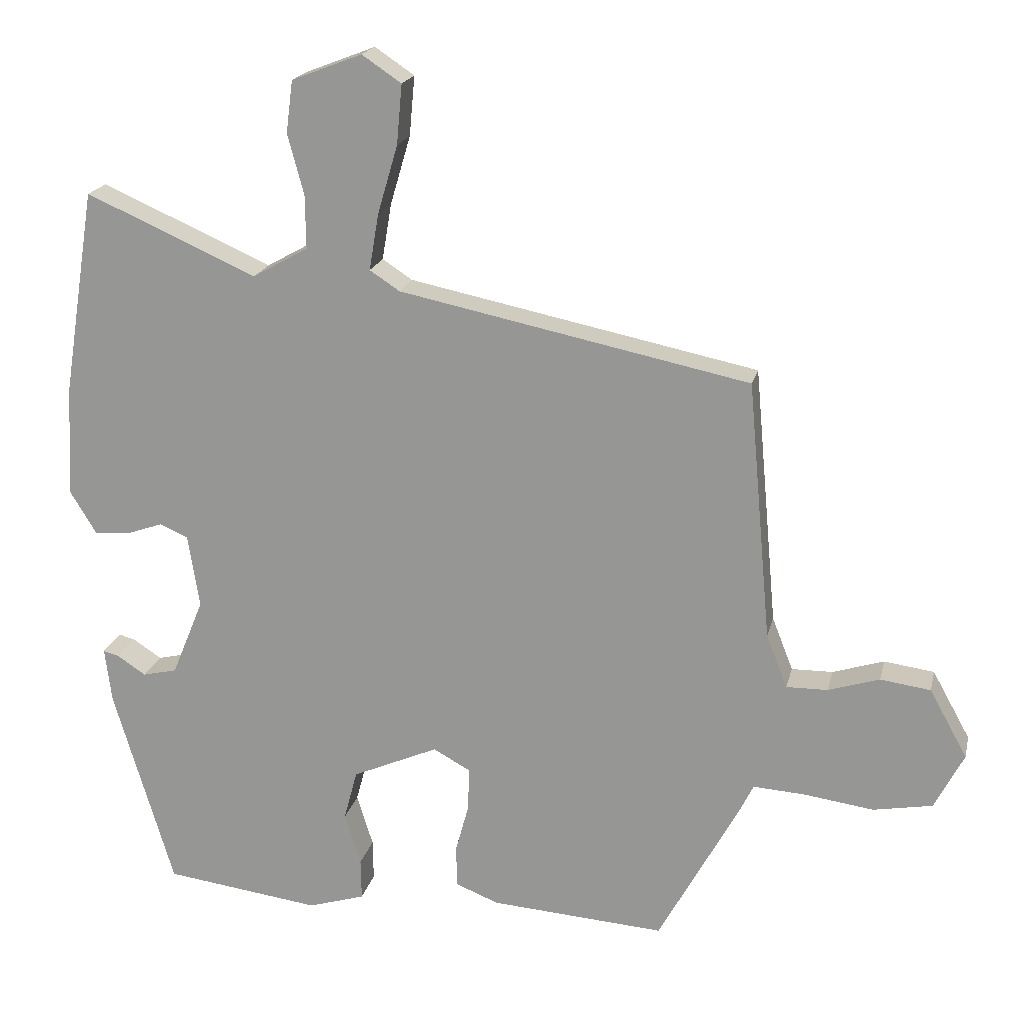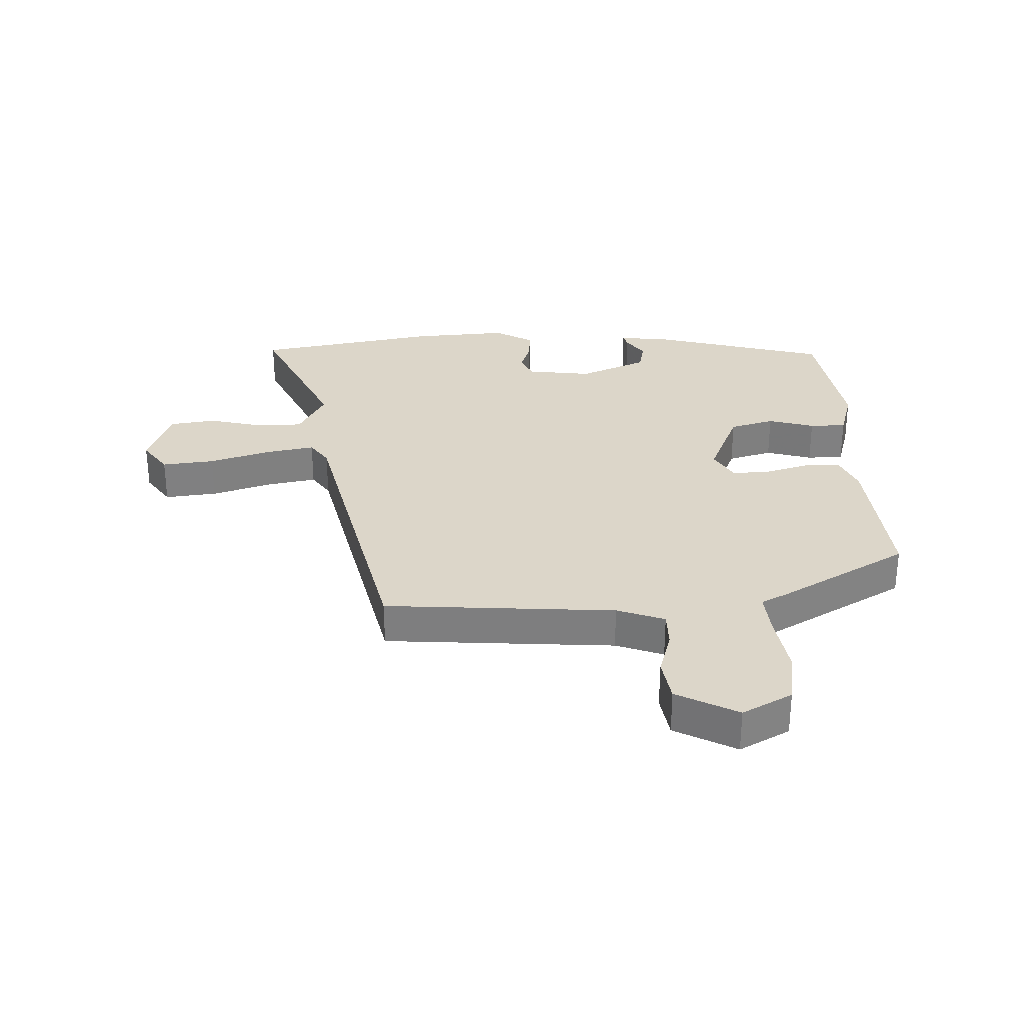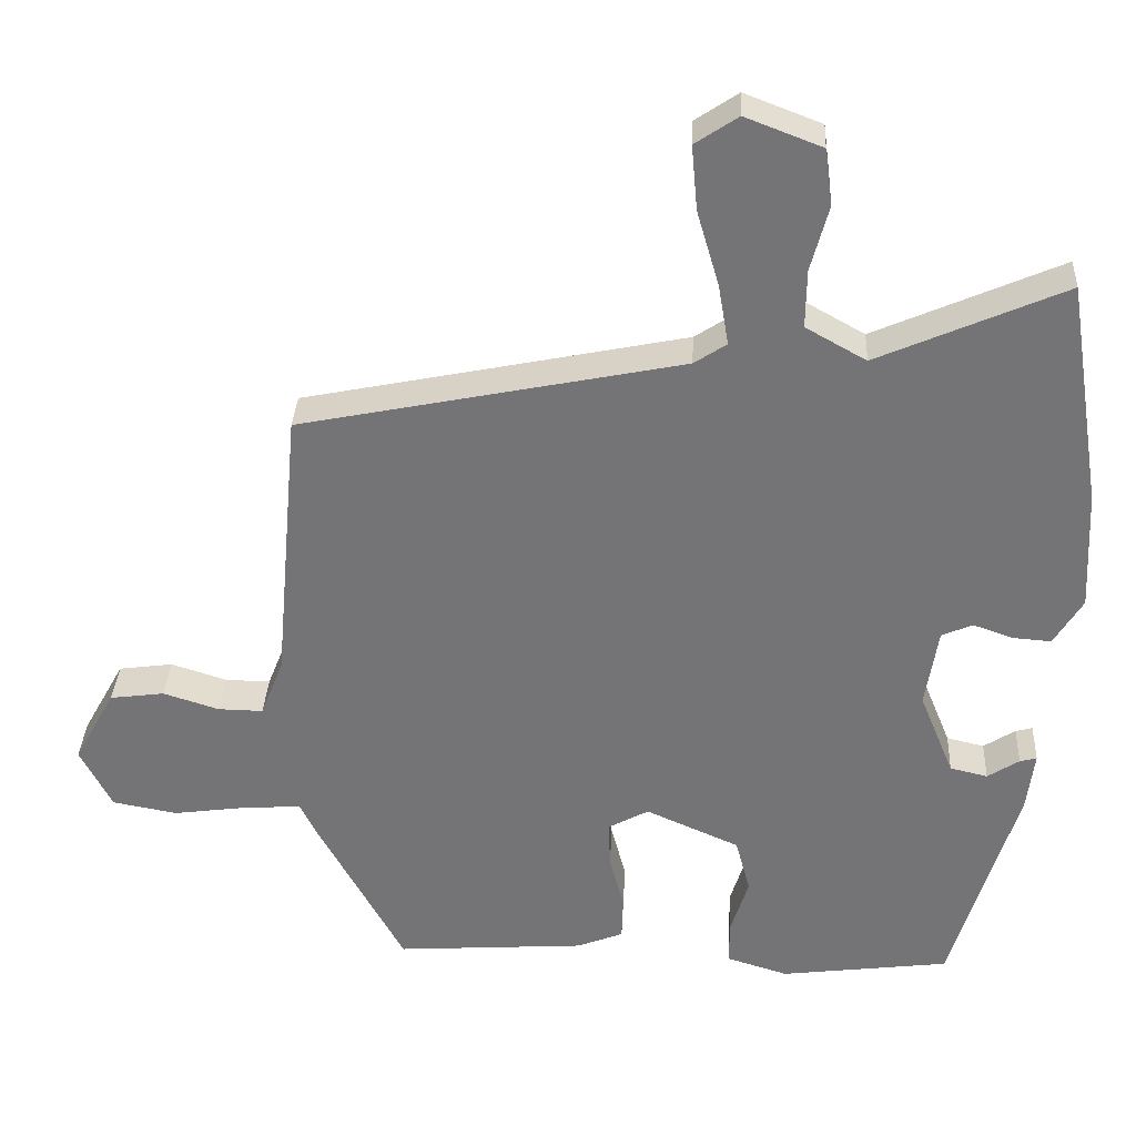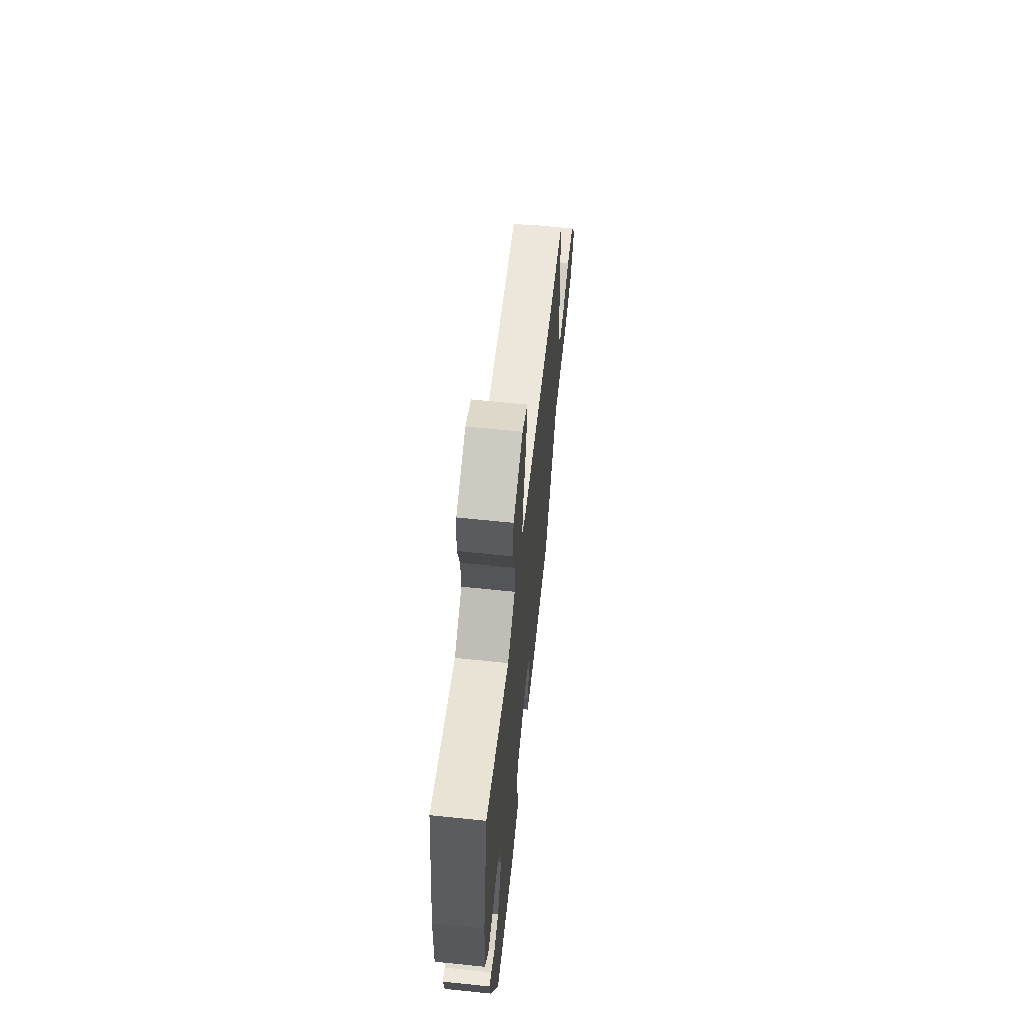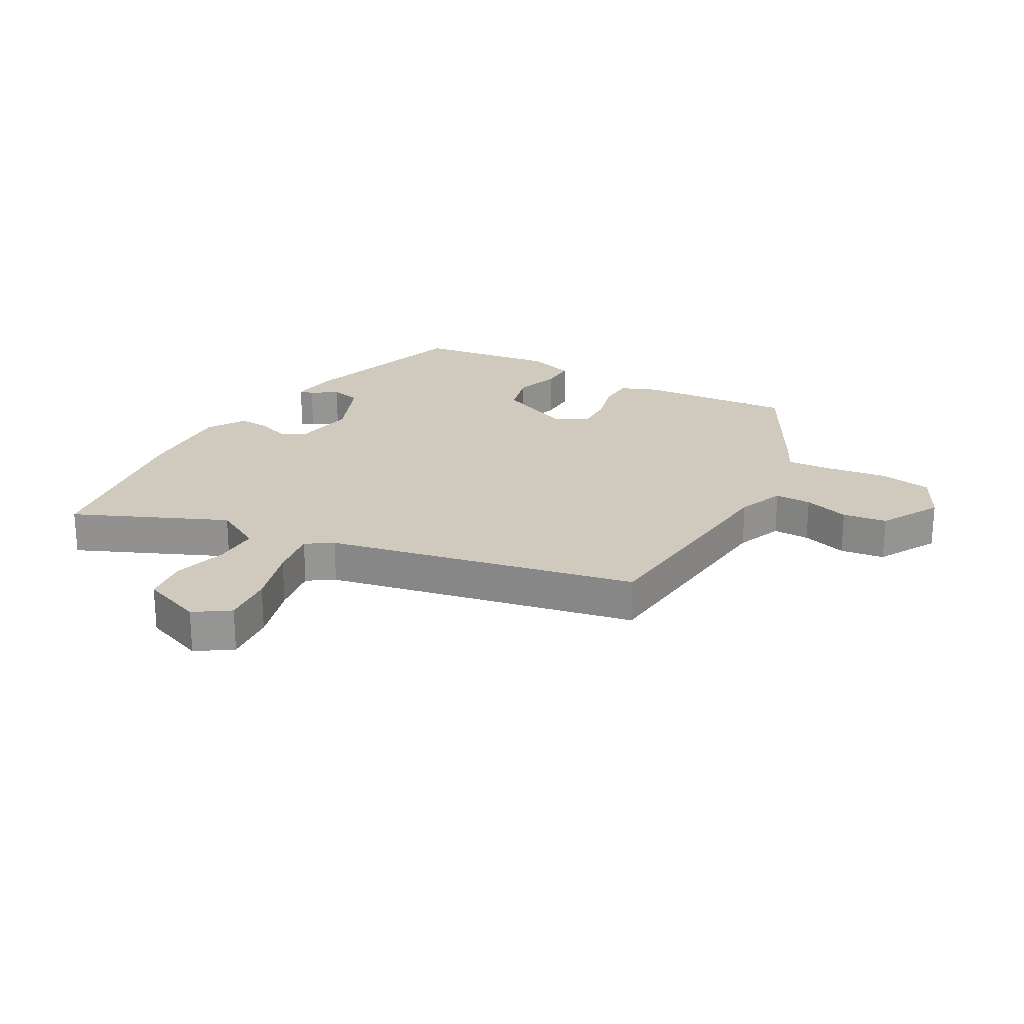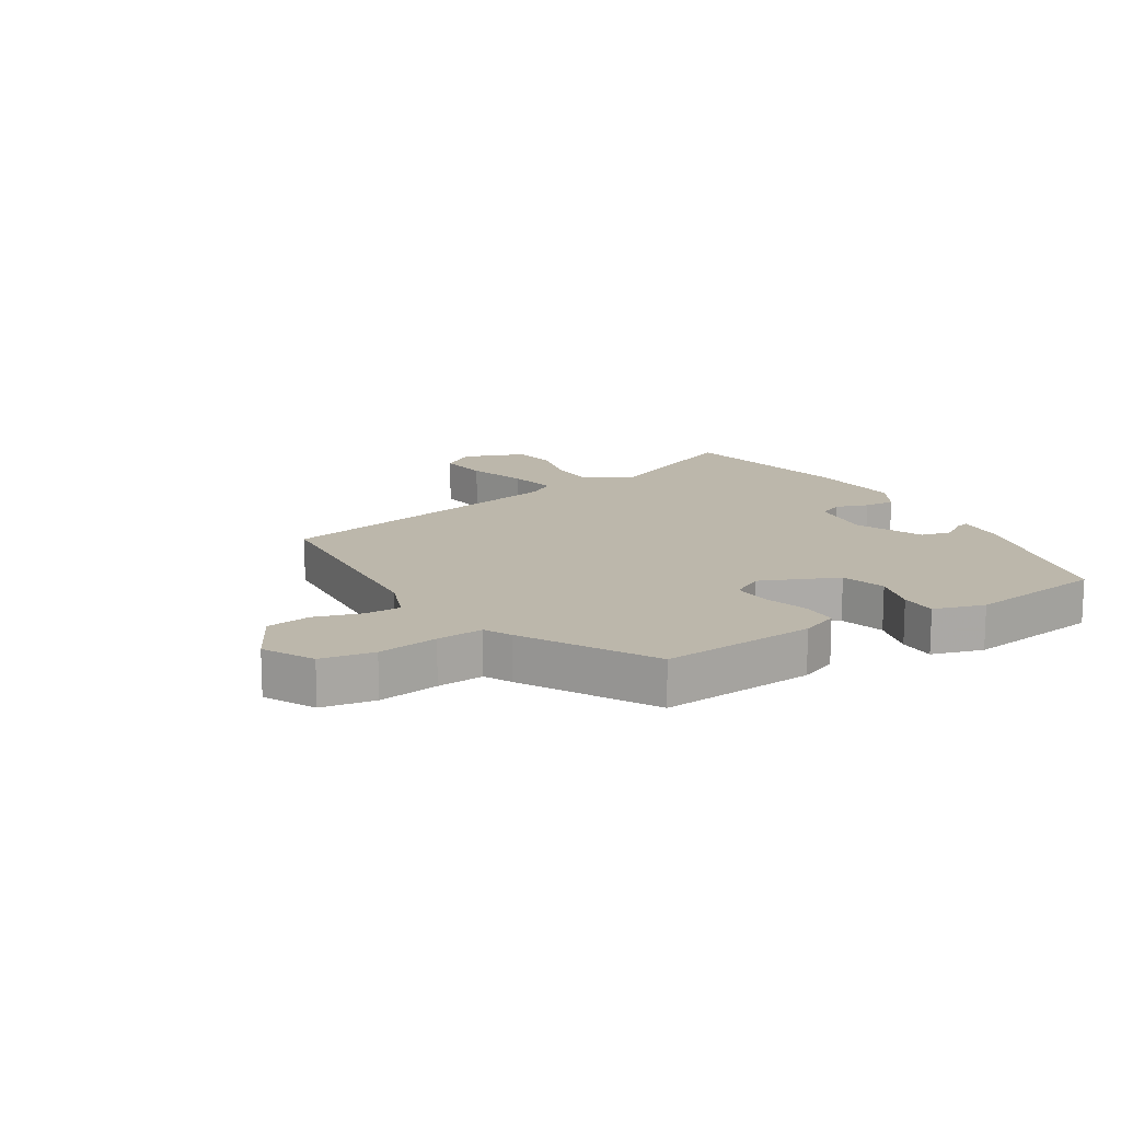
<metadata>
{"format":"obj","ext":"obj","renderer":"f3d","projection":"perspective","resolution":1024,"background":"white","views":[{"elev":19.3,"azim":12.8,"up":"+Z"},{"elev":30.2,"azim":86.8,"up":"+Y"},{"elev":33.4,"azim":-177.1,"up":"+Z"},{"elev":64.8,"azim":-84.0,"up":"+Z"},{"elev":23.0,"azim":29.2,"up":"+Y"},{"elev":14.3,"azim":147.8,"up":"+Y"}]}
</metadata>
<code>
v -0.53 0.07 0.312
v -0.481 0.07 0.619
v -0.228 0.07 0.508
v -0.146 0.07 0.554
v -0.147 0.07 0.633
v -0.171 0.07 0.722
v -0.161 0.07 0.799
v -0.057 0.07 0.839
v 0.001 0.07 0.8
v -0.007 0.07 0.712
v -0.037 0.07 0.61
v -0.051 0.07 0.527
v -0.007 0.07 0.498
v 0.511 0.07 0.392
v 0.546 0.07 0.008
v 0.577 0.07 -0.071
v 0.638 0.07 -0.07
v 0.714 0.07 -0.046
v 0.788 0.07 -0.056
v 0.844 0.07 -0.157
v 0.801 0.07 -0.241
v 0.713 0.07 -0.257
v 0.612 0.07 -0.243
v 0.534 0.07 -0.238
v 0.512 0.07 -0.283
v 0.394 0.07 -0.499
v 0.136 0.07 -0.481
v 0.073 0.07 -0.456
v 0.071 0.07 -0.395
v 0.091 0.07 -0.321
v 0.093 0.07 -0.257
v 0.038 0.07 -0.227
v -0.089 0.07 -0.283
v -0.109 0.07 -0.358
v -0.085 0.07 -0.435
v -0.084 0.07 -0.496
v -0.168 0.07 -0.522
v -0.399 0.07 -0.492
v -0.488 0.07 -0.193
v -0.498 0.07 -0.112
v -0.475 0.07 -0.118
v -0.432 0.07 -0.146
v -0.381 0.07 -0.134
v -0.334 0.07 -0.019
v -0.351 0.07 0.09
v -0.393 0.07 0.108
v -0.447 0.07 0.089
v -0.499 0.07 0.085
v -0.538 0.07 0.149
v -0.53 0 0.312
v -0.481 0 0.619
v -0.228 0 0.508
v -0.146 0 0.554
v -0.147 0 0.633
v -0.171 0 0.722
v -0.161 0 0.799
v -0.057 0 0.839
v 0.001 0 0.8
v -0.007 0 0.712
v -0.037 0 0.61
v -0.051 0 0.527
v -0.007 0 0.498
v 0.511 0 0.392
v 0.546 0 0.008
v 0.577 0 -0.071
v 0.638 0 -0.07
v 0.714 0 -0.046
v 0.788 0 -0.056
v 0.844 0 -0.157
v 0.801 0 -0.241
v 0.713 0 -0.257
v 0.612 0 -0.243
v 0.534 0 -0.238
v 0.512 0 -0.283
v 0.394 0 -0.499
v 0.136 0 -0.481
v 0.073 0 -0.456
v 0.071 0 -0.395
v 0.091 0 -0.321
v 0.093 0 -0.257
v 0.038 0 -0.227
v -0.089 0 -0.283
v -0.109 0 -0.358
v -0.085 0 -0.435
v -0.084 0 -0.496
v -0.168 0 -0.522
v -0.399 0 -0.492
v -0.488 0 -0.193
v -0.498 0 -0.112
v -0.475 0 -0.118
v -0.432 0 -0.146
v -0.381 0 -0.134
v -0.334 0 -0.019
v -0.351 0 0.09
v -0.393 0 0.108
v -0.447 0 0.089
v -0.499 0 0.085
v -0.538 0 0.149
f 46 47 48 49
f 46 49 1 2
f 45 46 2 3
f 44 45 3 4
f 39 40 41 42
f 39 42 43
f 38 39 43
f 37 38 43 44
f 34 35 36 37
f 33 34 37 44
f 27 28 29 30
f 27 30 31
f 24 25 26 27
f 24 27 31
f 20 21 22 23
f 20 23 24
f 17 18 19 20
f 16 17 20 24
f 15 16 24 31
f 13 14 15 31
f 8 9 10 11
f 8 11 12
f 5 6 7 8
f 4 5 8 12
f 32 33 44 4
f 13 31 32
f 4 12 13 32
f 98 97 96 95
f 51 50 98 95
f 52 51 95 94
f 53 52 94 93
f 91 90 89 88
f 92 91 88
f 92 88 87
f 93 92 87 86
f 86 85 84 83
f 93 86 83 82
f 79 78 77 76
f 80 79 76
f 76 75 74 73
f 80 76 73
f 72 71 70 69
f 73 72 69
f 69 68 67 66
f 73 69 66 65
f 80 73 65 64
f 80 64 63 62
f 60 59 58 57
f 61 60 57
f 57 56 55 54
f 61 57 54 53
f 53 93 82 81
f 81 80 62
f 81 62 61 53
f 1 50 51 2
f 2 51 52 3
f 3 52 53 4
f 4 53 54 5
f 5 54 55 6
f 6 55 56 7
f 7 56 57 8
f 8 57 58 9
f 9 58 59 10
f 10 59 60 11
f 11 60 61 12
f 12 61 62 13
f 13 62 63 14
f 14 63 64 15
f 15 64 65 16
f 16 65 66 17
f 17 66 67 18
f 18 67 68 19
f 19 68 69 20
f 20 69 70 21
f 21 70 71 22
f 22 71 72 23
f 23 72 73 24
f 24 73 74 25
f 25 74 75 26
f 26 75 76 27
f 27 76 77 28
f 28 77 78 29
f 29 78 79 30
f 30 79 80 31
f 31 80 81 32
f 32 81 82 33
f 33 82 83 34
f 34 83 84 35
f 35 84 85 36
f 36 85 86 37
f 37 86 87 38
f 38 87 88 39
f 39 88 89 40
f 40 89 90 41
f 41 90 91 42
f 42 91 92 43
f 43 92 93 44
f 44 93 94 45
f 45 94 95 46
f 46 95 96 47
f 47 96 97 48
f 48 97 98 49
f 49 98 50 1

</code>
